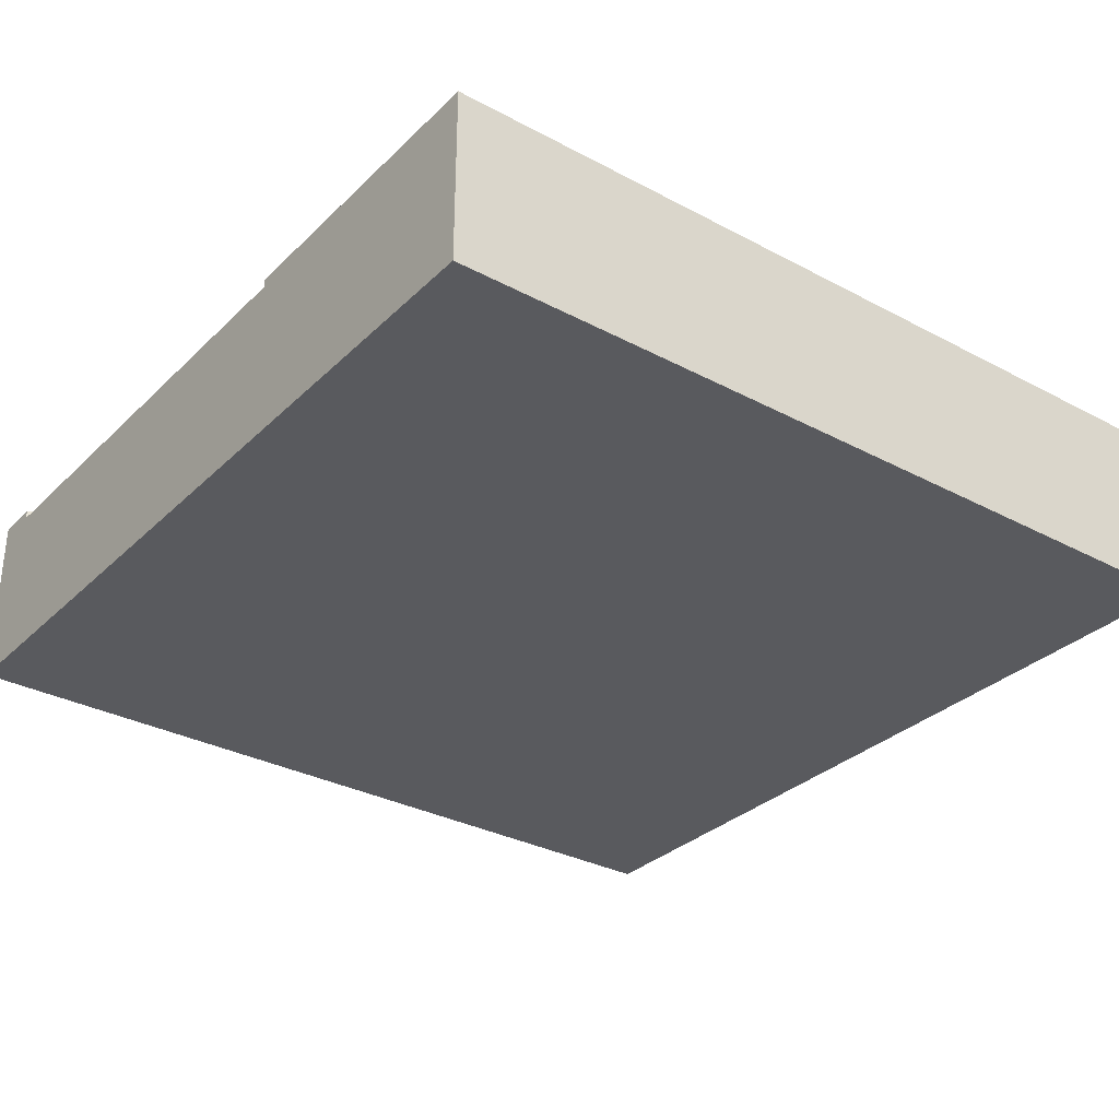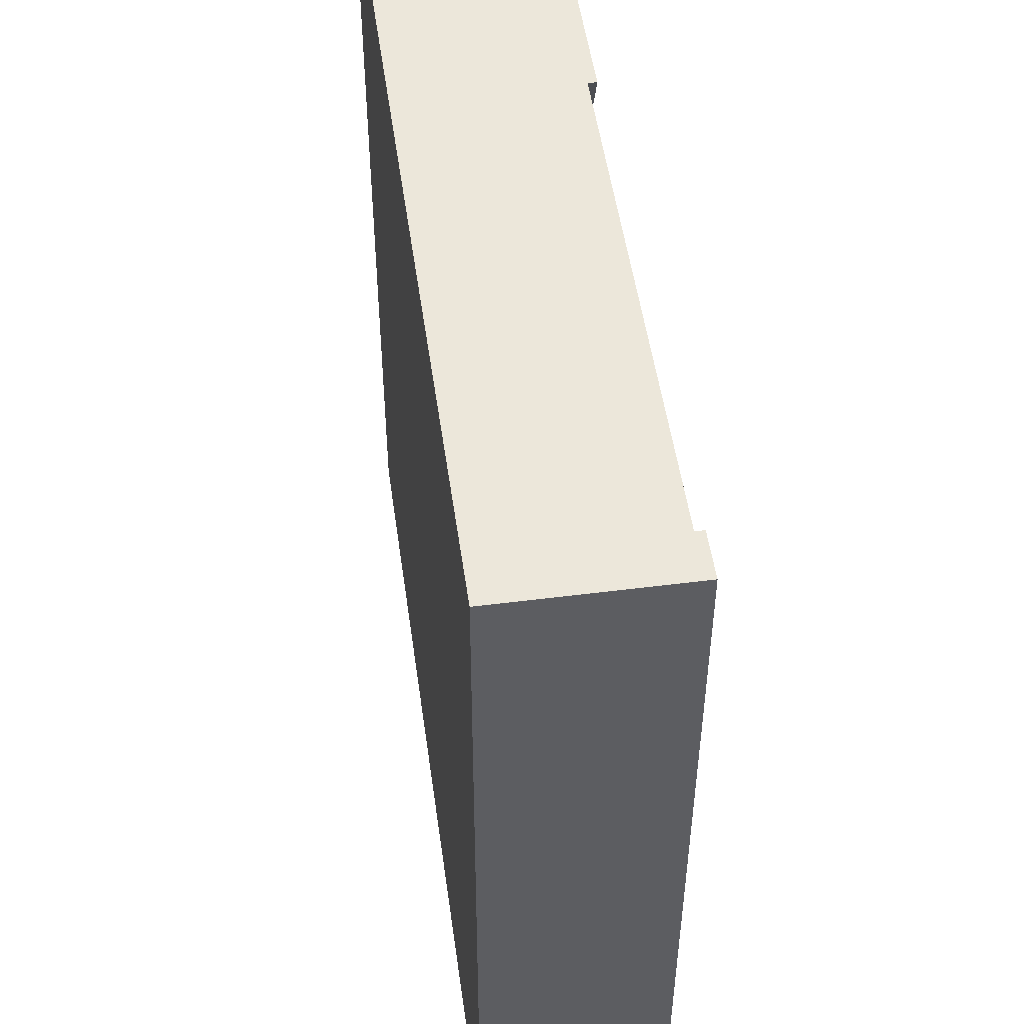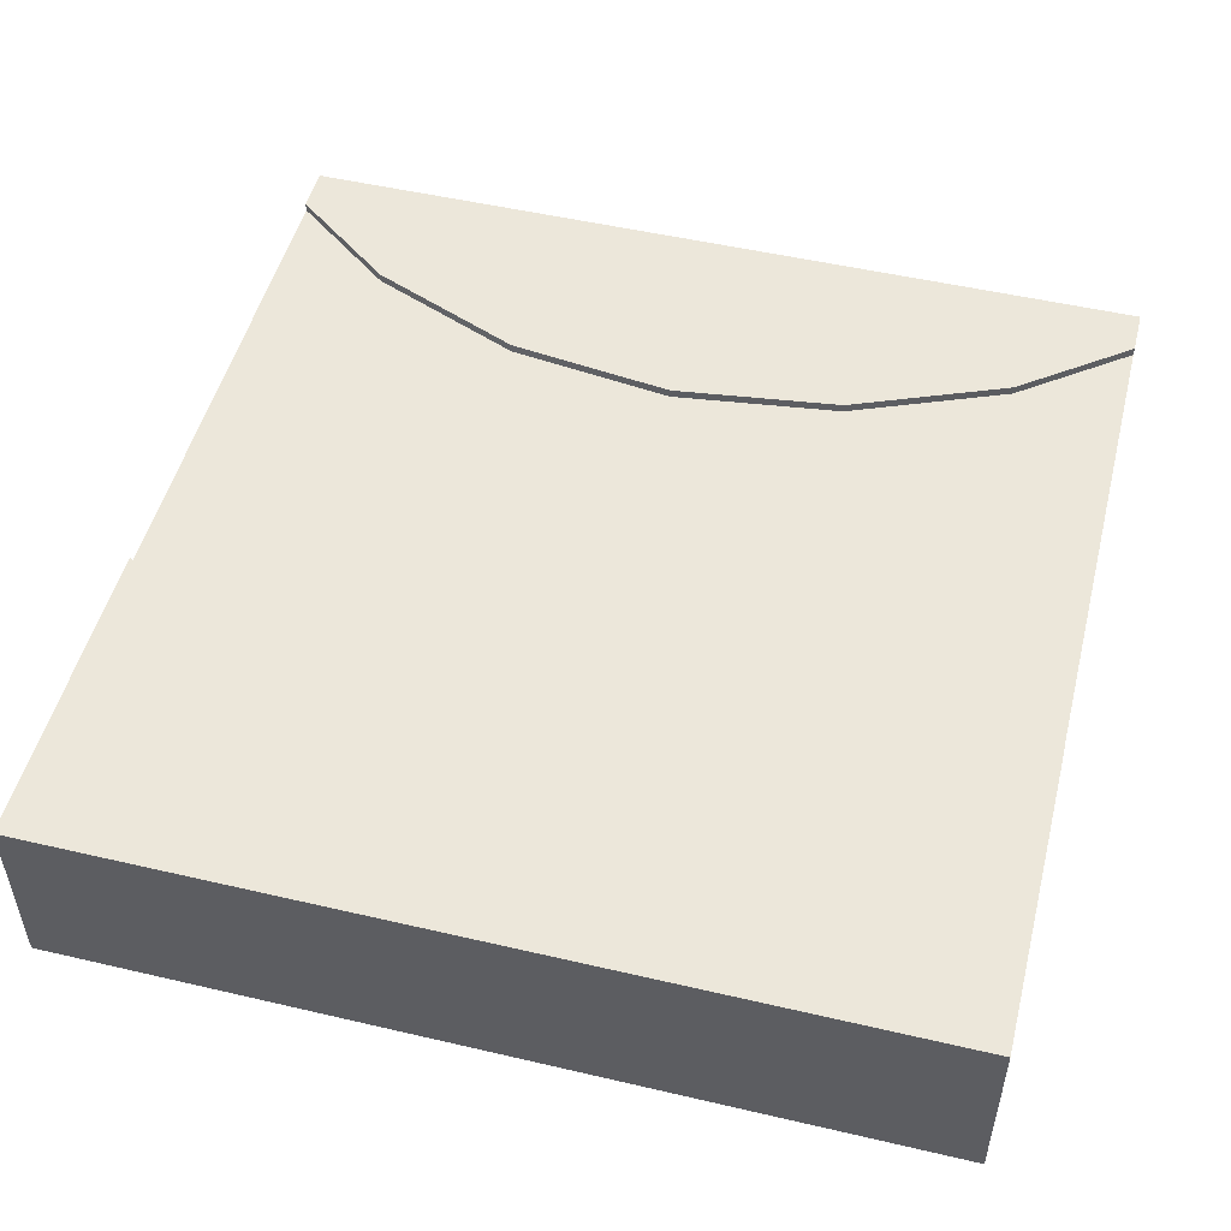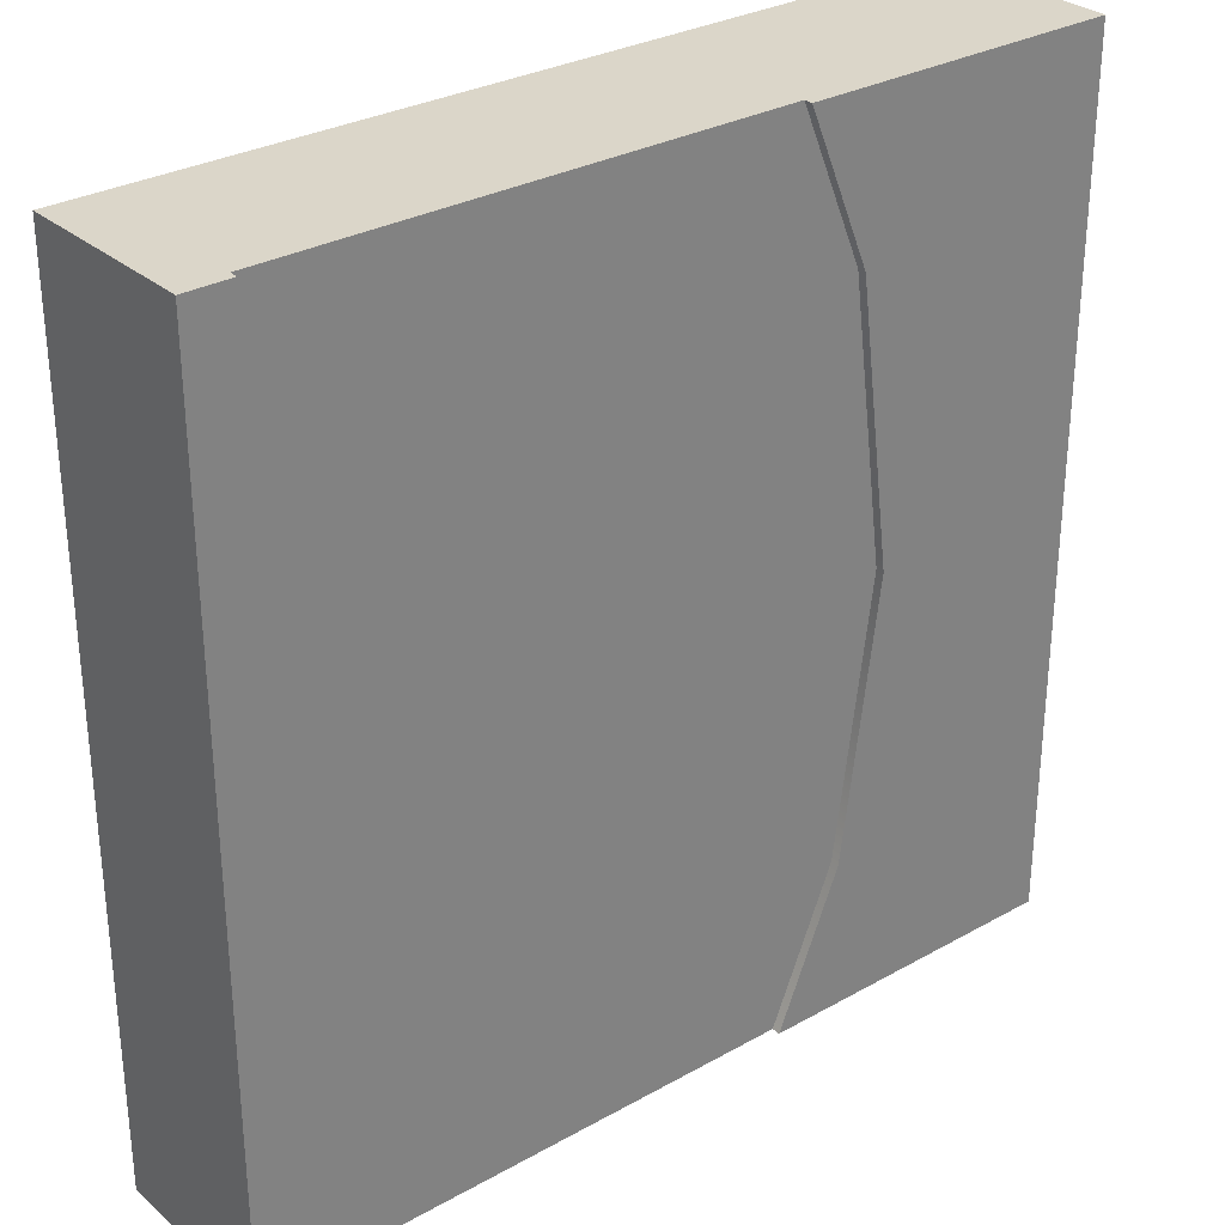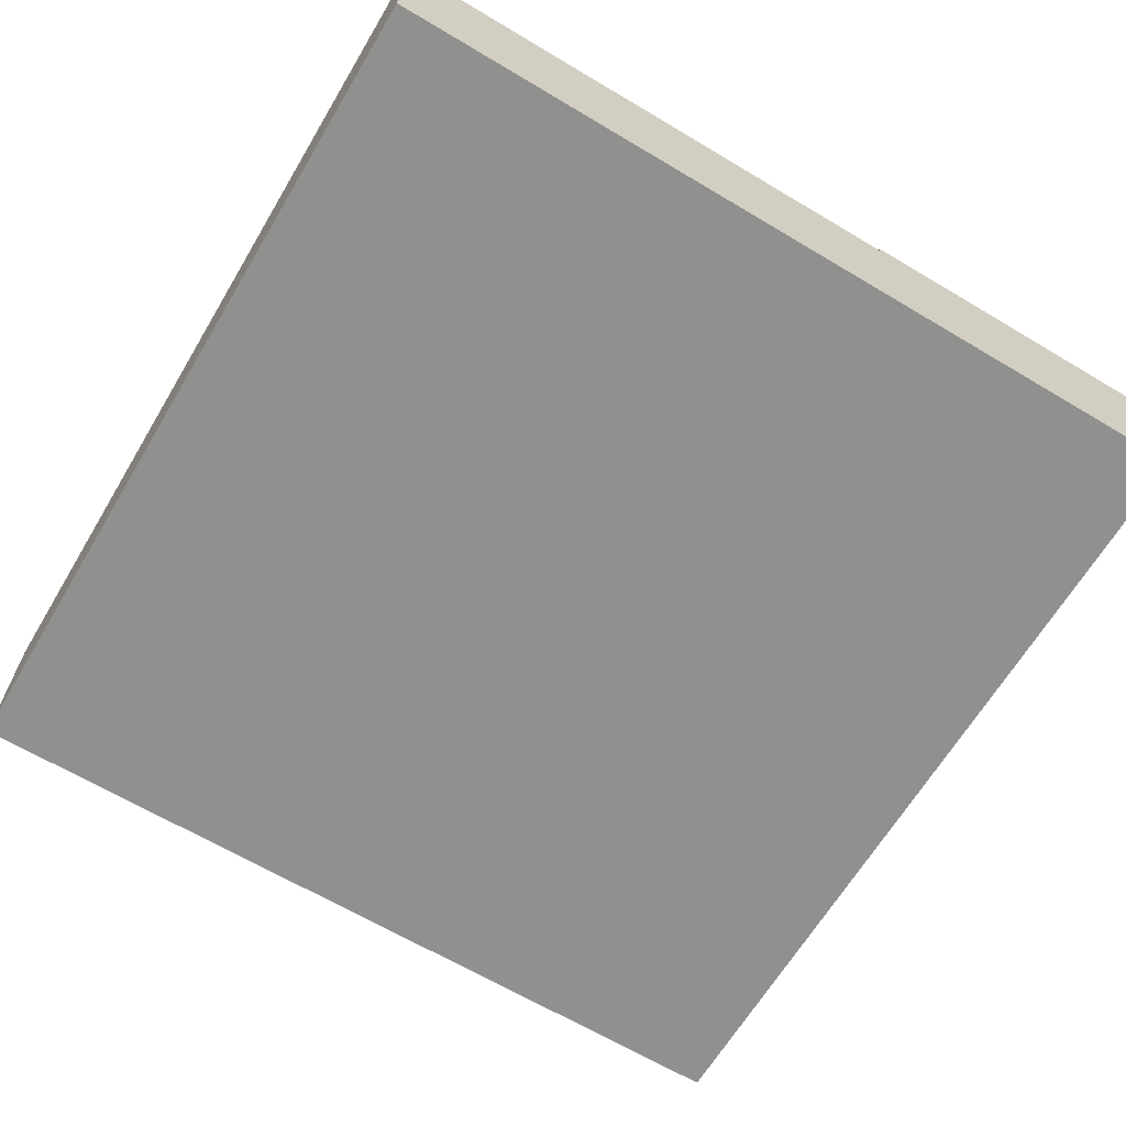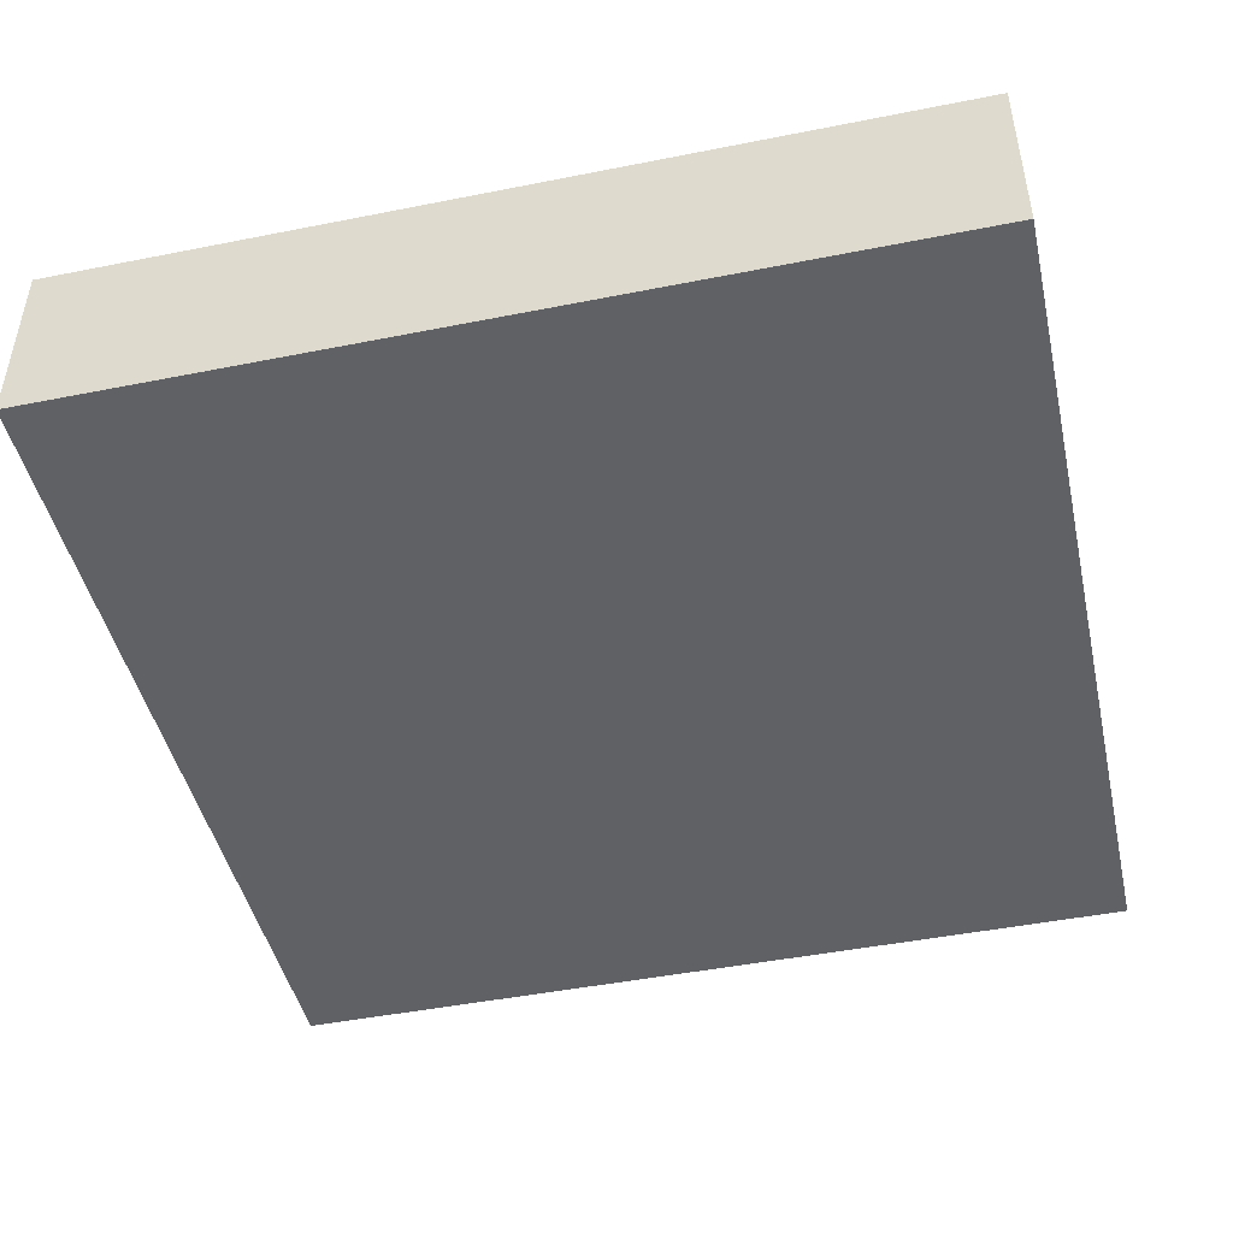
<metadata>
{"format":"obj","ext":"obj","renderer":"f3d","projection":"perspective","resolution":1024,"background":"white","views":[{"elev":-31.5,"azim":-127.0,"up":"+Y"},{"elev":50.8,"azim":82.1,"up":"+Z"},{"elev":50.7,"azim":-75.7,"up":"+Y"},{"elev":30.1,"azim":140.8,"up":"+Z"},{"elev":-65.5,"azim":149.1,"up":"+Y"},{"elev":-46.2,"azim":-77.2,"up":"+Y"}]}
</metadata>
<code>
o roadTile_067
v 0.8778 0.63 -2.471
v 1.097 0.63 -3
v -1e-06 0.63 -3
v 0 0.63 0
v 1.097 0.63 -0
v 0.8778 0.63 -0.5294
v 0.75 0.63 -1.5
v 0.8778 0.6 -2.471
v 1.097 0.6 -3
v 0.75 0.6 -1.5
v 0.8778 0.6 -0.5294
v 1.097 0.6 -0
v 3 0.63 -0
v 2.839 0.63 -0
v 2.839 0.6 -0
v 2.839 0.315 -0
v 1.097 0.315 -0
v 0 0 -0
v 3 0 -1e-06
v 3 0.63 -3
v 2.839 0.63 -3
v 2.551 0.63 -2.625
v 2.327 0.63 -2.082
v 2.25 0.63 -1.5
v 2.327 0.63 -0.9177
v 2.551 0.63 -0.375
v 3 0 -3
v -1e-06 0 -3
v 1.097 0.315 -3
v 2.839 0.315 -3
v 2.839 0.6 -3
v 2.551 0.6 -2.625
v 2.551 0.6 -0.375
v 2.327 0.6 -0.9177
v 2.25 0.6 -1.5
v 2.327 0.6 -2.082
f 3 4 7
f 1 9 2
f 7 8 1
f 6 10 7
f 5 11 6
f 17 18 19
f 24 25 13
f 13 27 20
f 28 19 18
f 28 4 3
f 29 30 27
f 21 32 22
f 22 36 23
f 23 35 24
f 24 34 25
f 25 33 26
f 26 15 14
f 1 2 3
f 4 5 6
f 7 1 3
f 4 6 7
f 1 8 9
f 7 10 8
f 6 11 10
f 5 12 11
f 19 13 16
f 13 14 15
f 15 16 13
f 5 4 12
f 4 18 17
f 12 4 17
f 19 16 17
f 14 13 26
f 13 20 24
f 26 13 25
f 20 21 22
f 22 23 20
f 23 24 20
f 13 19 27
f 28 27 19
f 28 18 4
f 28 3 29
f 3 2 9
f 9 29 3
f 21 20 31
f 20 27 30
f 31 20 30
f 28 29 27
f 21 31 32
f 22 32 36
f 23 36 35
f 24 35 34
f 25 34 33
f 26 33 15
f 9 30 29
f 36 32 9
f 15 17 16
f 9 31 30
f 32 31 9
f 9 8 36
f 8 10 35
f 10 11 35
f 11 12 34
f 35 11 34
f 12 15 33
f 12 33 34
f 8 35 36
f 15 12 17

</code>
